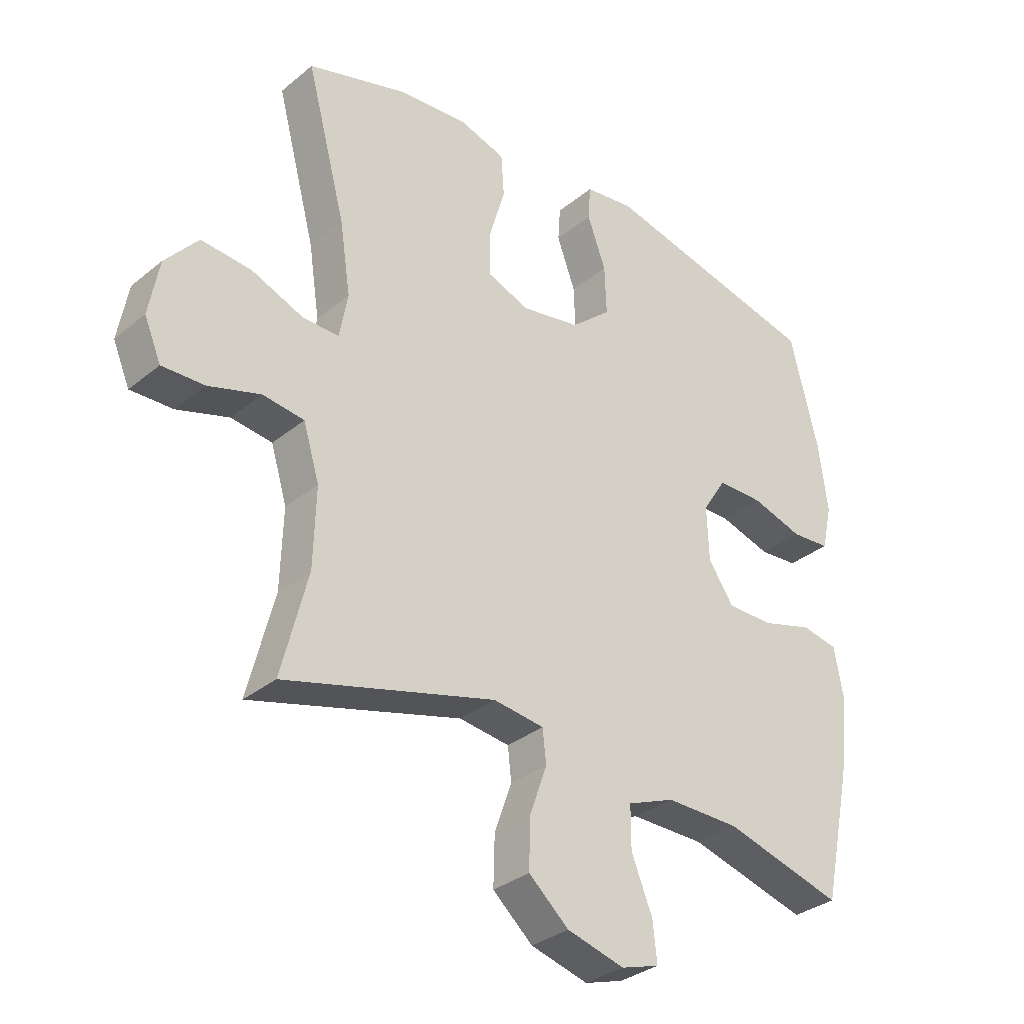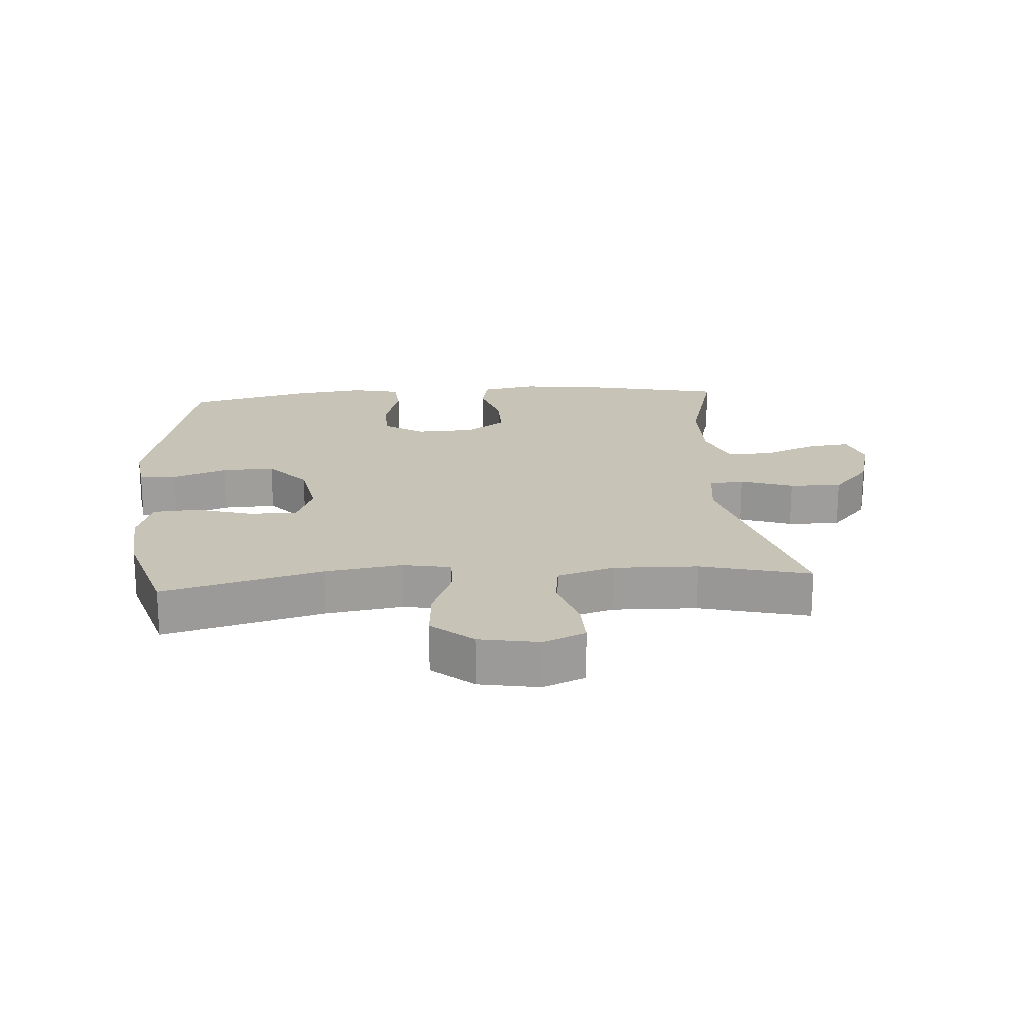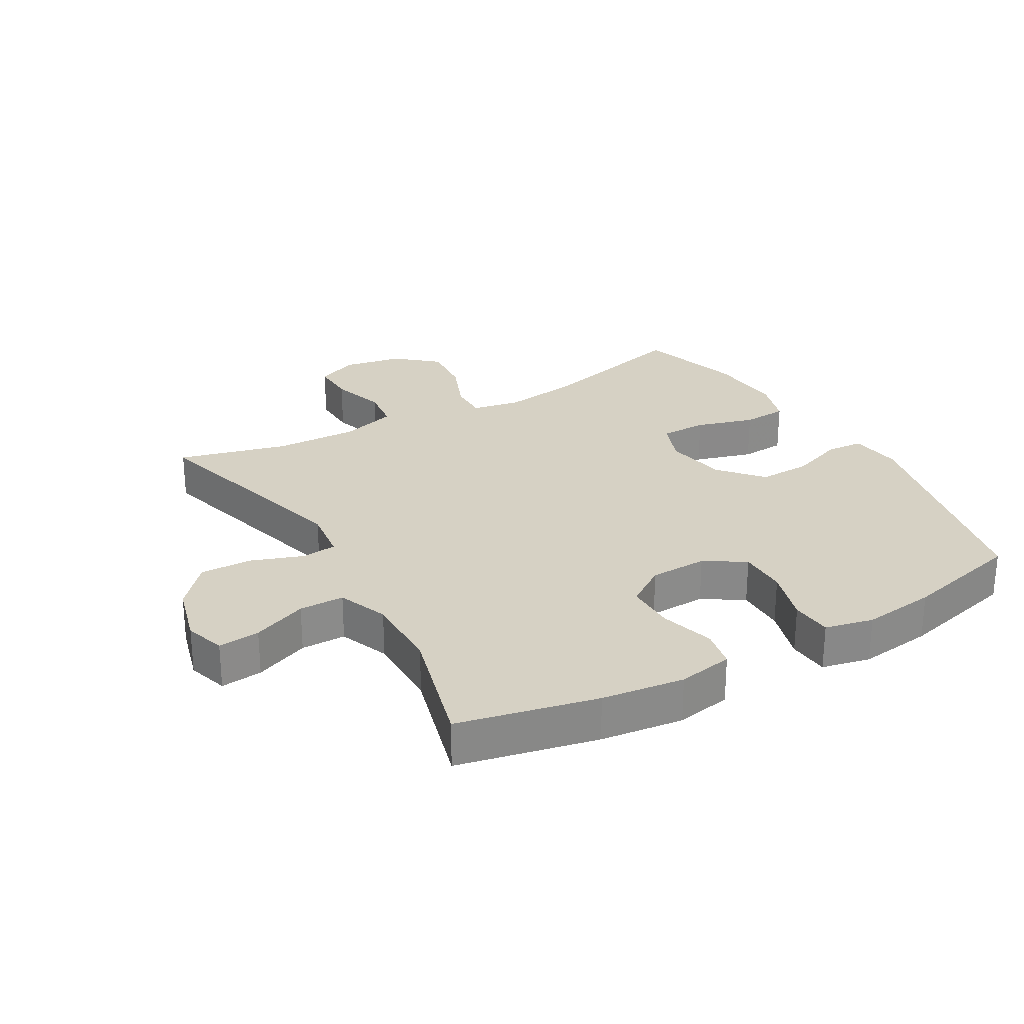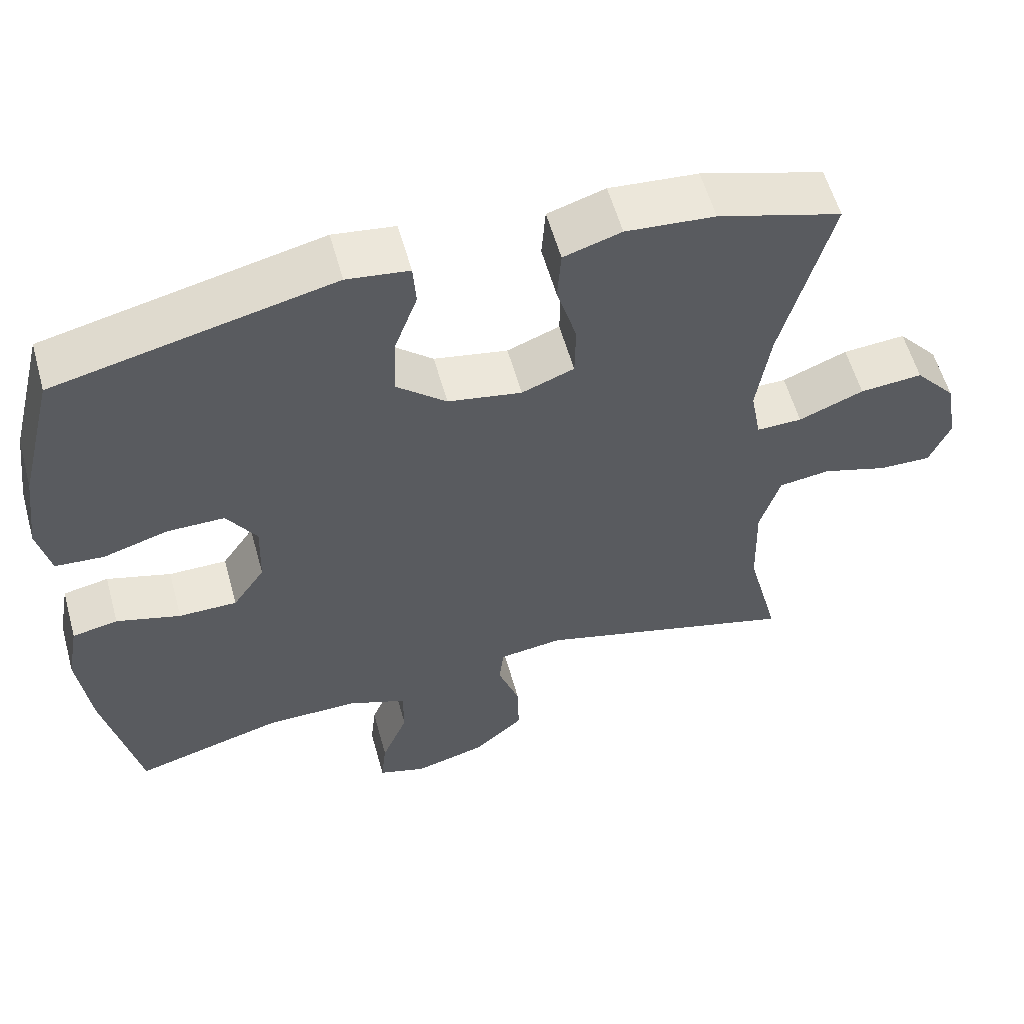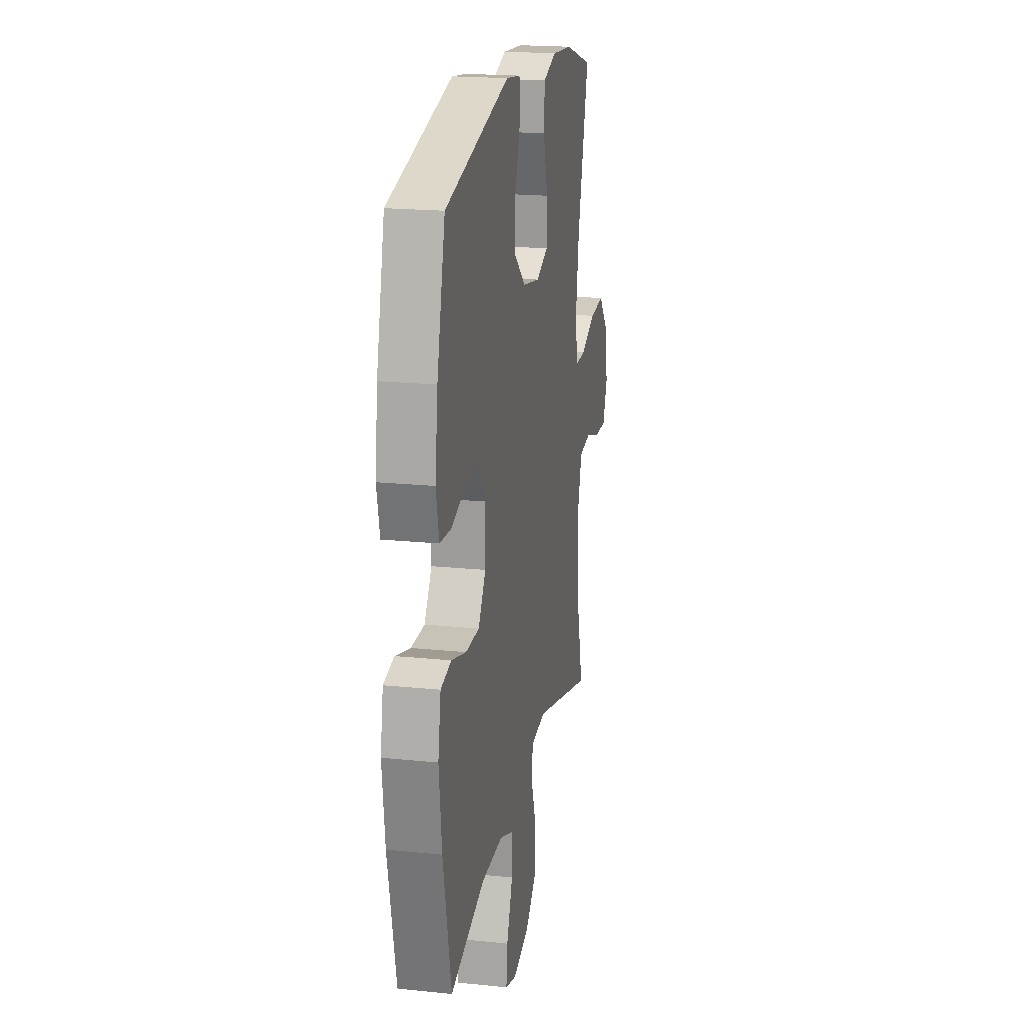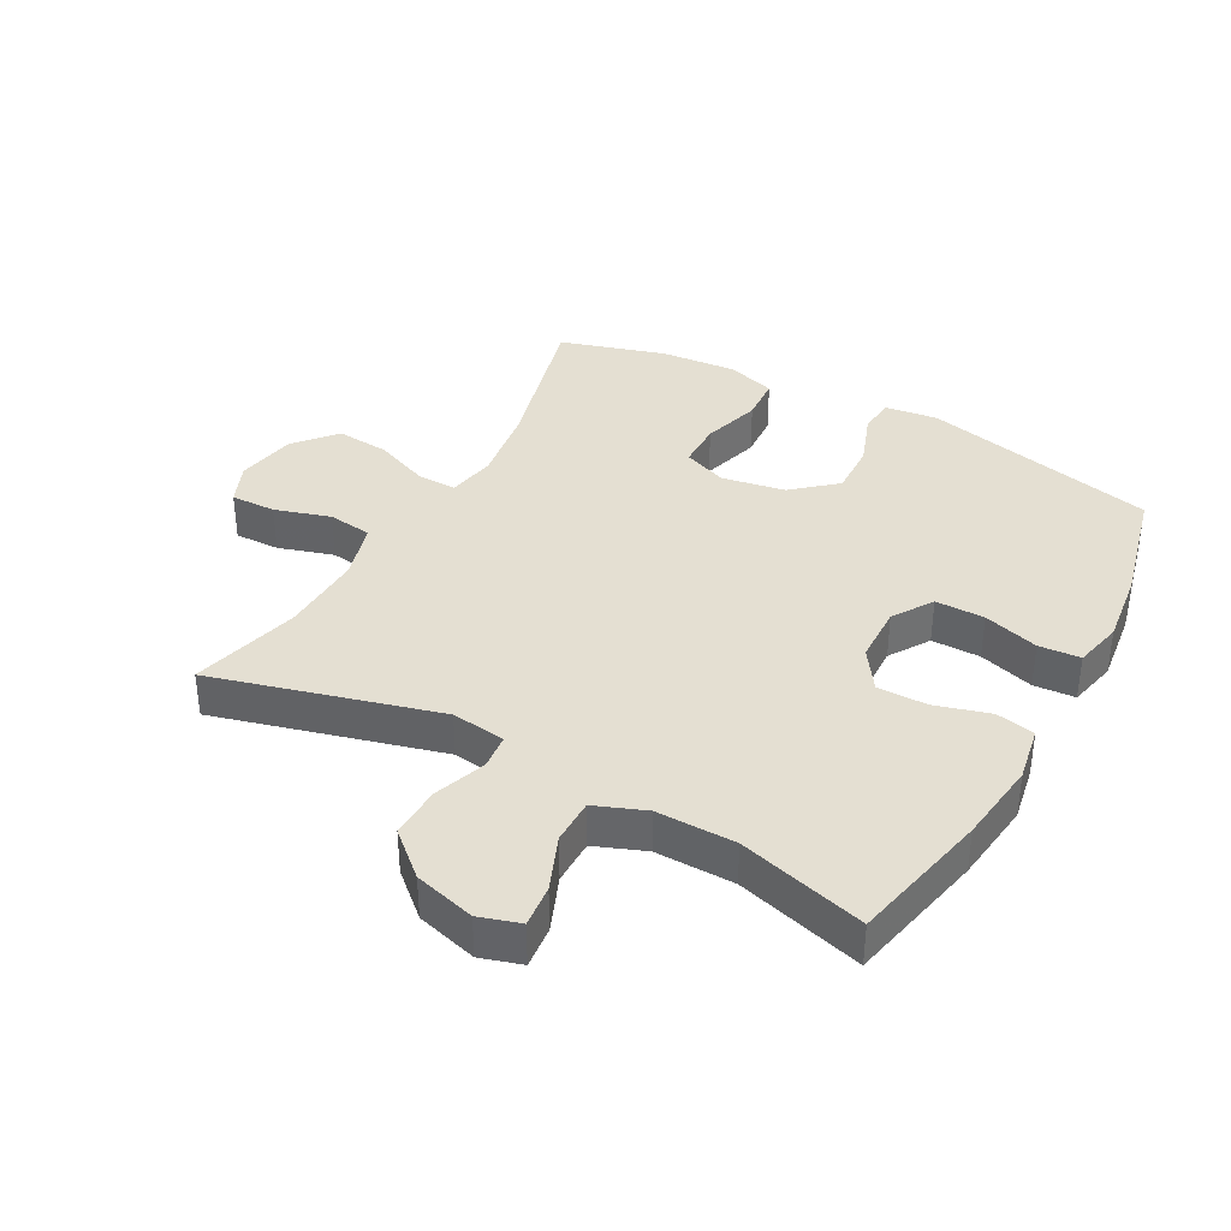
<metadata>
{"format":"obj","ext":"obj","renderer":"f3d","projection":"perspective","resolution":1024,"background":"white","views":[{"elev":-32.5,"azim":138.5,"up":"+Z"},{"elev":19.6,"azim":85.7,"up":"+Y"},{"elev":26.9,"azim":-119.8,"up":"+Y"},{"elev":57.5,"azim":-15.5,"up":"+Z"},{"elev":19.7,"azim":-79.2,"up":"+Z"},{"elev":37.2,"azim":-151.1,"up":"+Y"}]}
</metadata>
<code>
v -0.5 0.07 0.5
v -0.13 0.07 0.585
v -0.047 0.07 0.574
v -0.043 0.07 0.516
v -0.074 0.07 0.431
v -0.077 0.07 0.348
v -0.01 0.07 0.29
v 0.089 0.07 0.272
v 0.159 0.07 0.299
v 0.16 0.07 0.373
v 0.133 0.07 0.465
v 0.138 0.07 0.536
v 0.215 0.07 0.56
v 0.334 0.07 0.55
v 0.5 0.07 0.5
v 0.434 0.07 0.25
v 0.416 0.07 0.13
v 0.43 0.07 0.054
v 0.491 0.07 0.055
v 0.578 0.07 0.09
v 0.662 0.07 0.097
v 0.717 0.07 0.033
v 0.734 0.07 -0.061
v 0.706 0.07 -0.127
v 0.635 0.07 -0.125
v 0.548 0.07 -0.098
v 0.479 0.07 -0.107
v 0.452 0.07 -0.196
v 0.456 0.07 -0.328
v 0.5 0.07 -0.5
v 0.147 0.07 -0.403
v 0.062 0.07 -0.414
v 0.056 0.07 -0.469
v 0.085 0.07 -0.551
v 0.087 0.07 -0.633
v 0.02 0.07 -0.692
v -0.076 0.07 -0.718
v -0.14 0.07 -0.698
v -0.133 0.07 -0.632
v -0.098 0.07 -0.546
v -0.098 0.07 -0.475
v -0.177 0.07 -0.444
v -0.301 0.07 -0.445
v -0.5 0.07 -0.5
v -0.547 0.07 -0.281
v -0.563 0.07 -0.151
v -0.547 0.07 -0.064
v -0.486 0.07 -0.052
v -0.4 0.07 -0.077
v -0.322 0.07 -0.077
v -0.279 0.07 -0.014
v -0.276 0.07 0.077
v -0.316 0.07 0.14
v -0.393 0.07 0.14
v -0.48 0.07 0.114
v -0.545 0.07 0.119
v -0.562 0.07 0.195
v -0.547 0.07 0.311
v -0.5 0 0.5
v -0.13 0 0.585
v -0.047 0 0.574
v -0.043 0 0.516
v -0.074 0 0.431
v -0.077 0 0.348
v -0.01 0 0.29
v 0.089 0 0.272
v 0.159 0 0.299
v 0.16 0 0.373
v 0.133 0 0.465
v 0.138 0 0.536
v 0.215 0 0.56
v 0.334 0 0.55
v 0.5 0 0.5
v 0.434 0 0.25
v 0.416 0 0.13
v 0.43 0 0.054
v 0.491 0 0.055
v 0.578 0 0.09
v 0.662 0 0.097
v 0.717 0 0.033
v 0.734 0 -0.061
v 0.706 0 -0.127
v 0.635 0 -0.125
v 0.548 0 -0.098
v 0.479 0 -0.107
v 0.452 0 -0.196
v 0.456 0 -0.328
v 0.5 0 -0.5
v 0.147 0 -0.403
v 0.062 0 -0.414
v 0.056 0 -0.469
v 0.085 0 -0.551
v 0.087 0 -0.633
v 0.02 0 -0.692
v -0.076 0 -0.718
v -0.14 0 -0.698
v -0.133 0 -0.632
v -0.098 0 -0.546
v -0.098 0 -0.475
v -0.177 0 -0.444
v -0.301 0 -0.445
v -0.5 0 -0.5
v -0.547 0 -0.281
v -0.563 0 -0.151
v -0.547 0 -0.064
v -0.486 0 -0.052
v -0.4 0 -0.077
v -0.322 0 -0.077
v -0.279 0 -0.014
v -0.276 0 0.077
v -0.316 0 0.14
v -0.393 0 0.14
v -0.48 0 0.114
v -0.545 0 0.119
v -0.562 0 0.195
v -0.547 0 0.311
f 3 4 5
f 2 3 5
f 1 2 5
f 58 1 5
f 57 58 5
f 56 57 5
f 55 56 5
f 54 55 5
f 53 54 5 6
f 52 53 6 7
f 51 52 7 8
f 50 51 8 9
f 47 48 49
f 46 47 49
f 45 46 49
f 44 45 49
f 43 44 49
f 42 43 49 50
f 41 42 50 9
f 38 39 40
f 37 38 40
f 36 37 40
f 35 36 40
f 34 35 40
f 33 34 40
f 32 33 40 41
f 29 30 31
f 28 29 31 32
f 32 41 9
f 28 32 9
f 27 28 9
f 24 25 26
f 23 24 26
f 22 23 26
f 21 22 26
f 20 21 26
f 19 20 26
f 18 19 26 27
f 14 15 16
f 13 14 16
f 12 13 16
f 11 12 16
f 10 11 16
f 10 16 17
f 18 27 9 10
f 10 17 18
f 63 62 61
f 63 61 60
f 63 60 59
f 63 59 116
f 63 116 115
f 63 115 114
f 63 114 113
f 63 113 112
f 64 63 112 111
f 65 64 111 110
f 66 65 110 109
f 67 66 109 108
f 107 106 105
f 107 105 104
f 107 104 103
f 107 103 102
f 107 102 101
f 108 107 101 100
f 67 108 100 99
f 98 97 96
f 98 96 95
f 98 95 94
f 98 94 93
f 98 93 92
f 98 92 91
f 99 98 91 90
f 89 88 87
f 90 89 87 86
f 67 99 90
f 67 90 86
f 67 86 85
f 84 83 82
f 84 82 81
f 84 81 80
f 84 80 79
f 84 79 78
f 84 78 77
f 85 84 77 76
f 74 73 72
f 74 72 71
f 74 71 70
f 74 70 69
f 74 69 68
f 75 74 68
f 68 67 85 76
f 76 75 68
f 1 59 60 2
f 2 60 61 3
f 3 61 62 4
f 4 62 63 5
f 5 63 64 6
f 6 64 65 7
f 7 65 66 8
f 8 66 67 9
f 9 67 68 10
f 10 68 69 11
f 11 69 70 12
f 12 70 71 13
f 13 71 72 14
f 14 72 73 15
f 15 73 74 16
f 16 74 75 17
f 17 75 76 18
f 18 76 77 19
f 19 77 78 20
f 20 78 79 21
f 21 79 80 22
f 22 80 81 23
f 23 81 82 24
f 24 82 83 25
f 25 83 84 26
f 26 84 85 27
f 27 85 86 28
f 28 86 87 29
f 29 87 88 30
f 30 88 89 31
f 31 89 90 32
f 32 90 91 33
f 33 91 92 34
f 34 92 93 35
f 35 93 94 36
f 36 94 95 37
f 37 95 96 38
f 38 96 97 39
f 39 97 98 40
f 40 98 99 41
f 41 99 100 42
f 42 100 101 43
f 43 101 102 44
f 44 102 103 45
f 45 103 104 46
f 46 104 105 47
f 47 105 106 48
f 48 106 107 49
f 49 107 108 50
f 50 108 109 51
f 51 109 110 52
f 52 110 111 53
f 53 111 112 54
f 54 112 113 55
f 55 113 114 56
f 56 114 115 57
f 57 115 116 58
f 58 116 59 1

</code>
